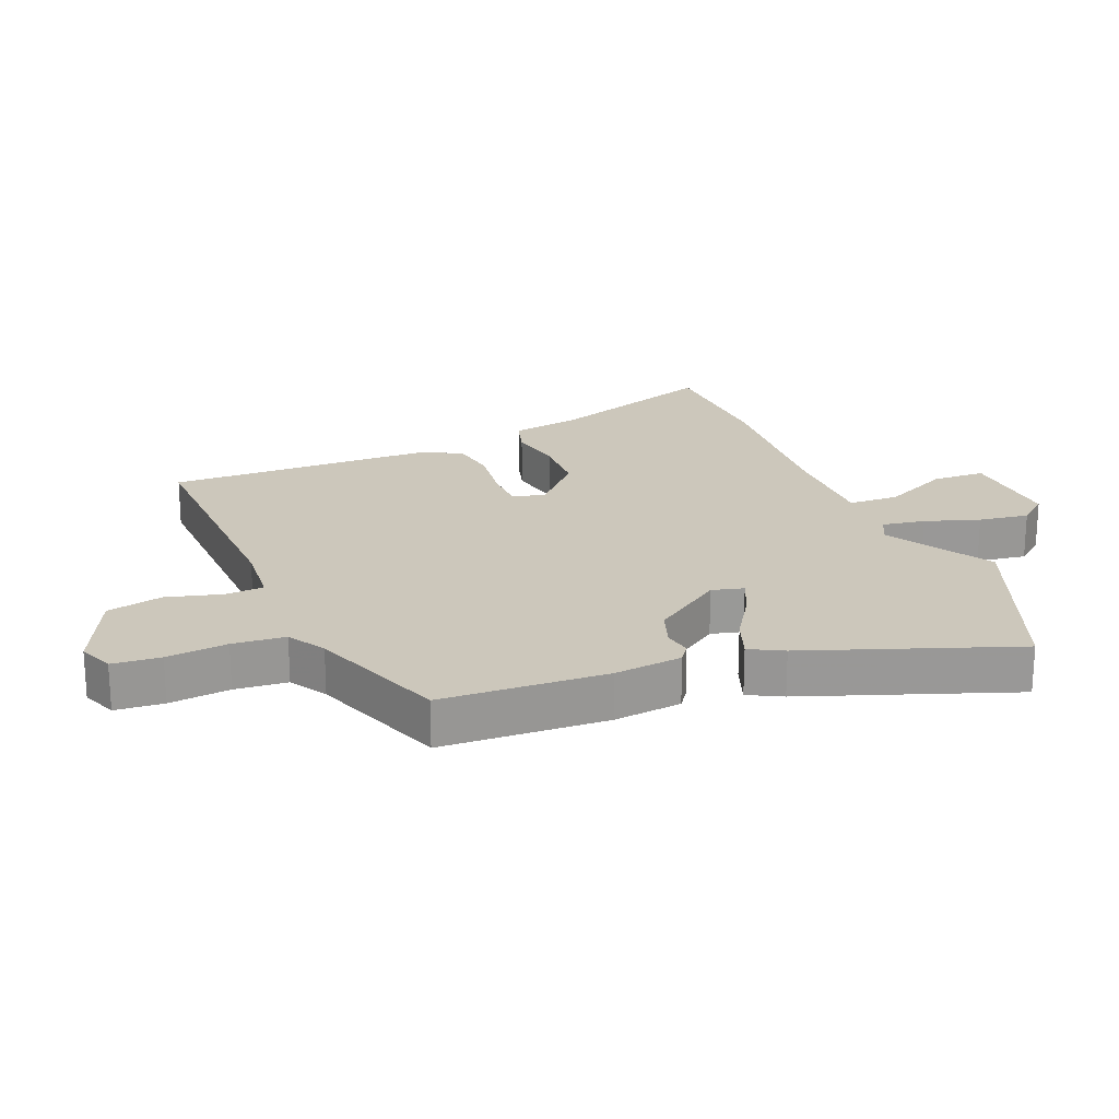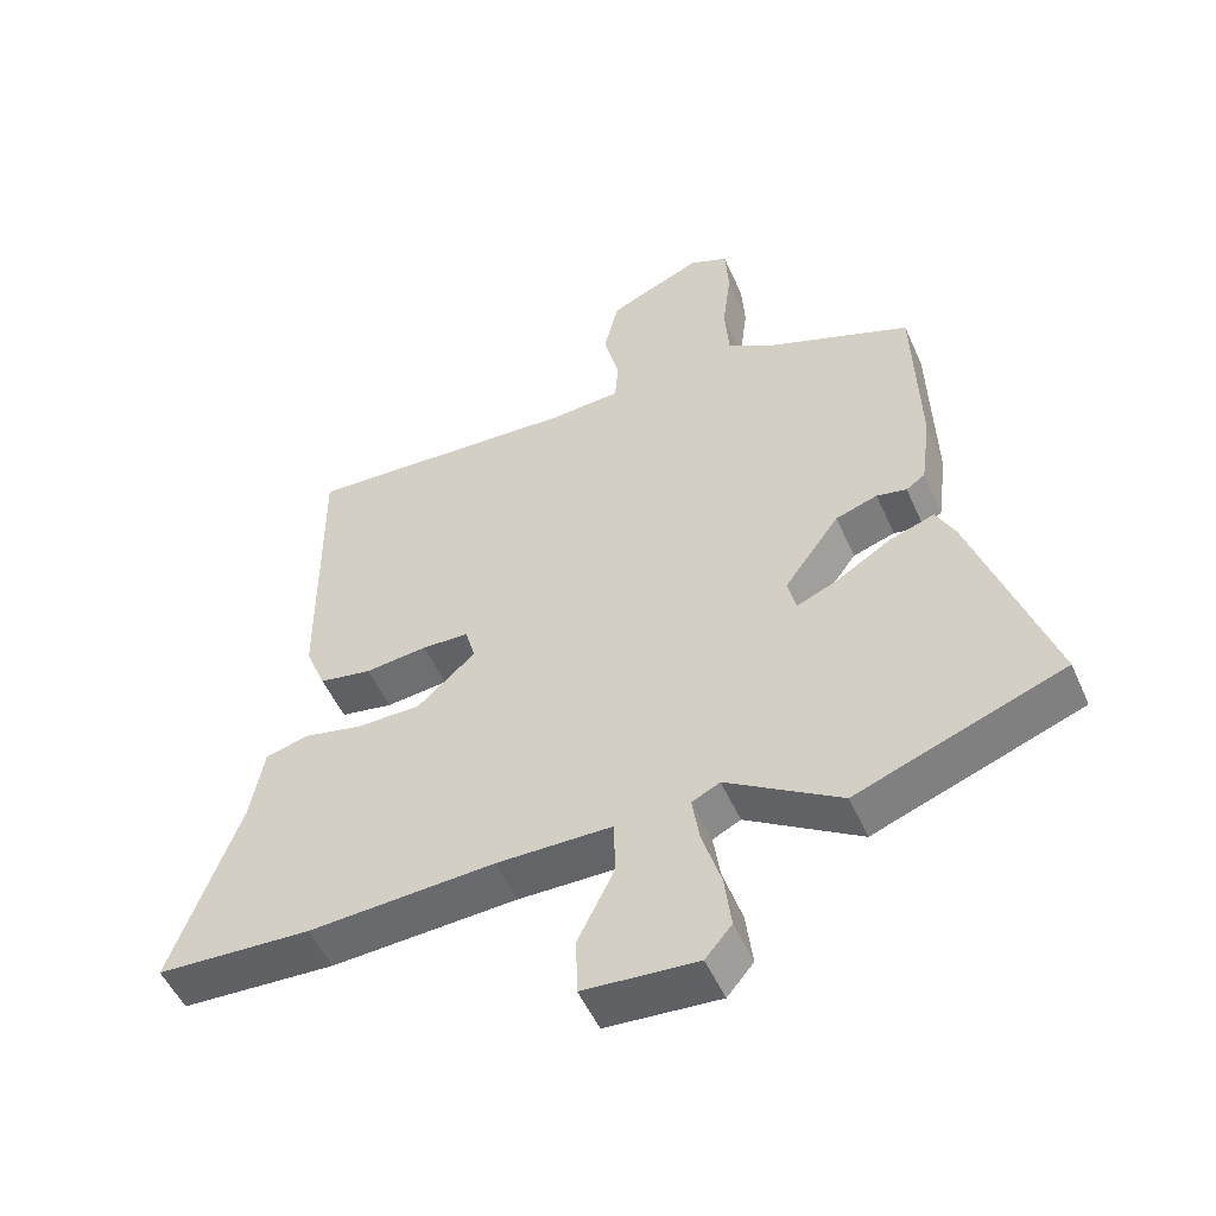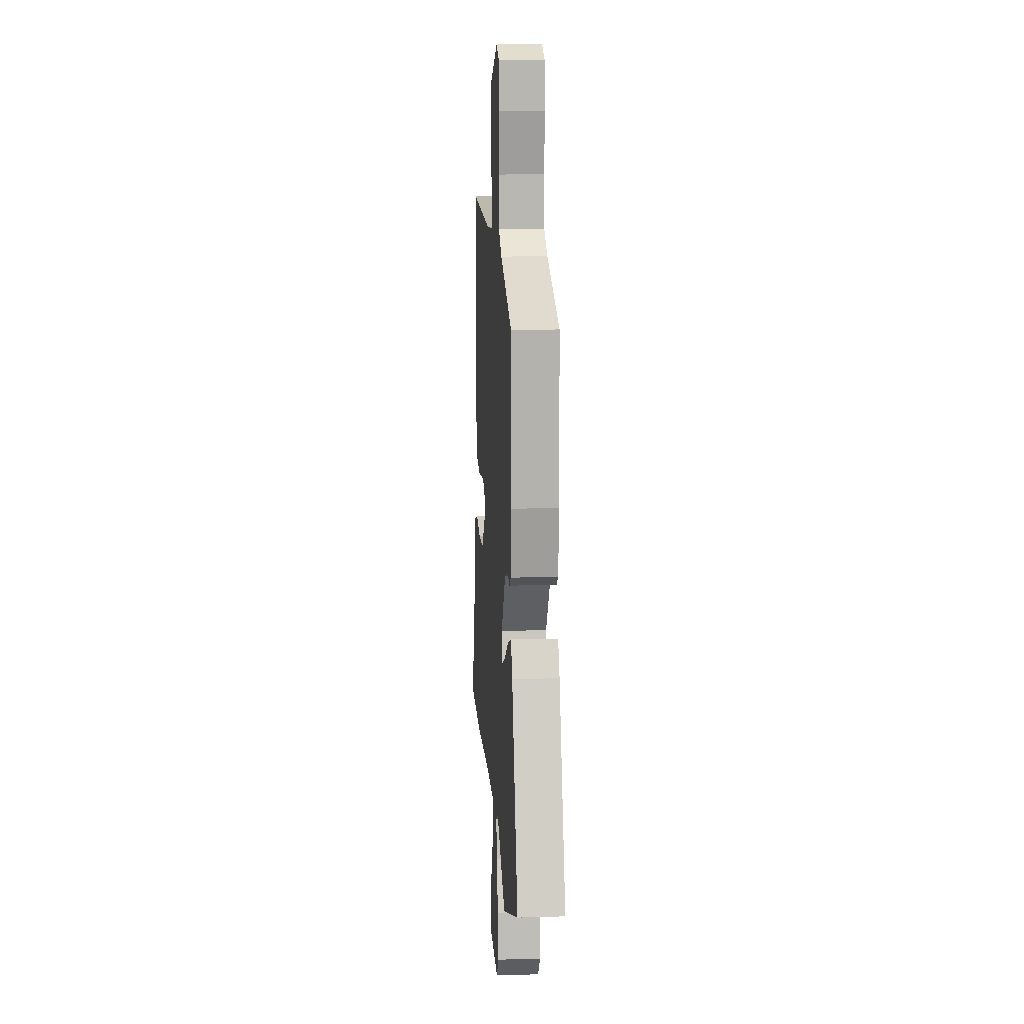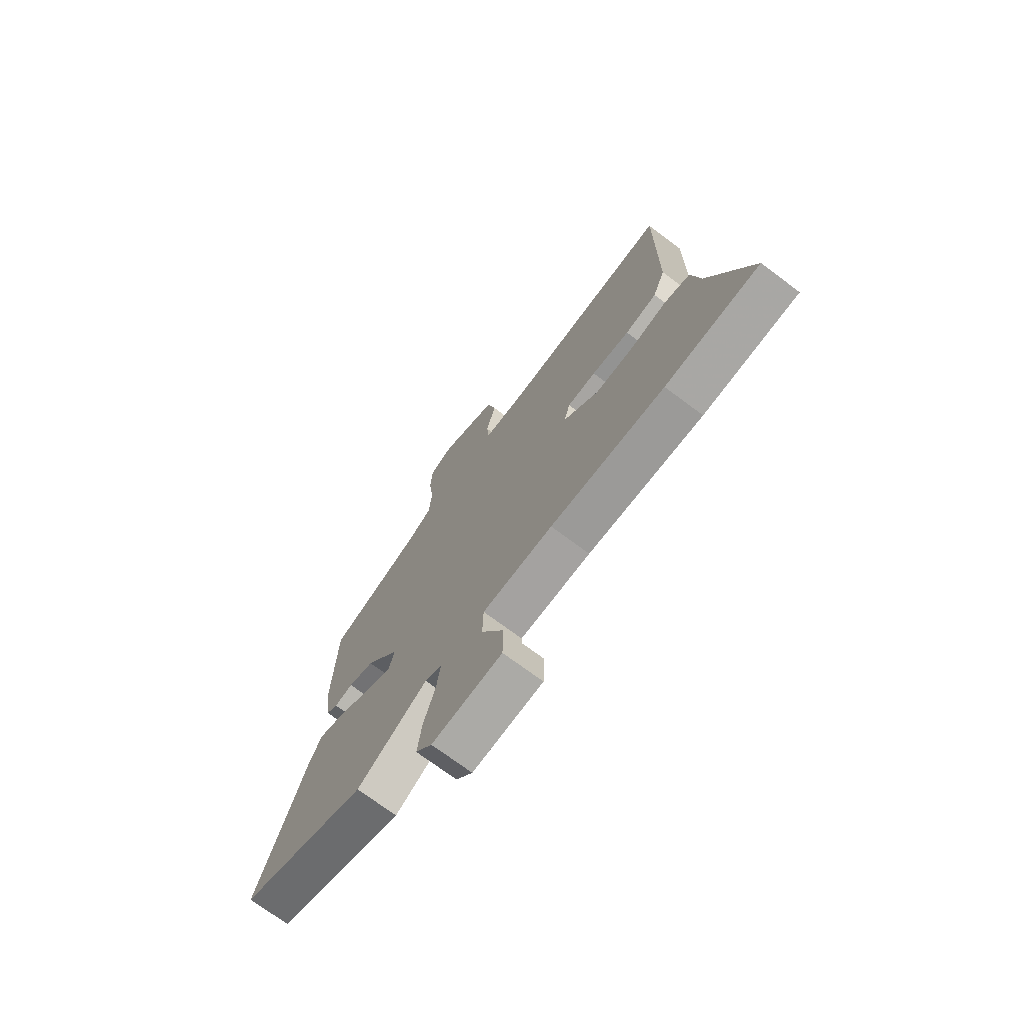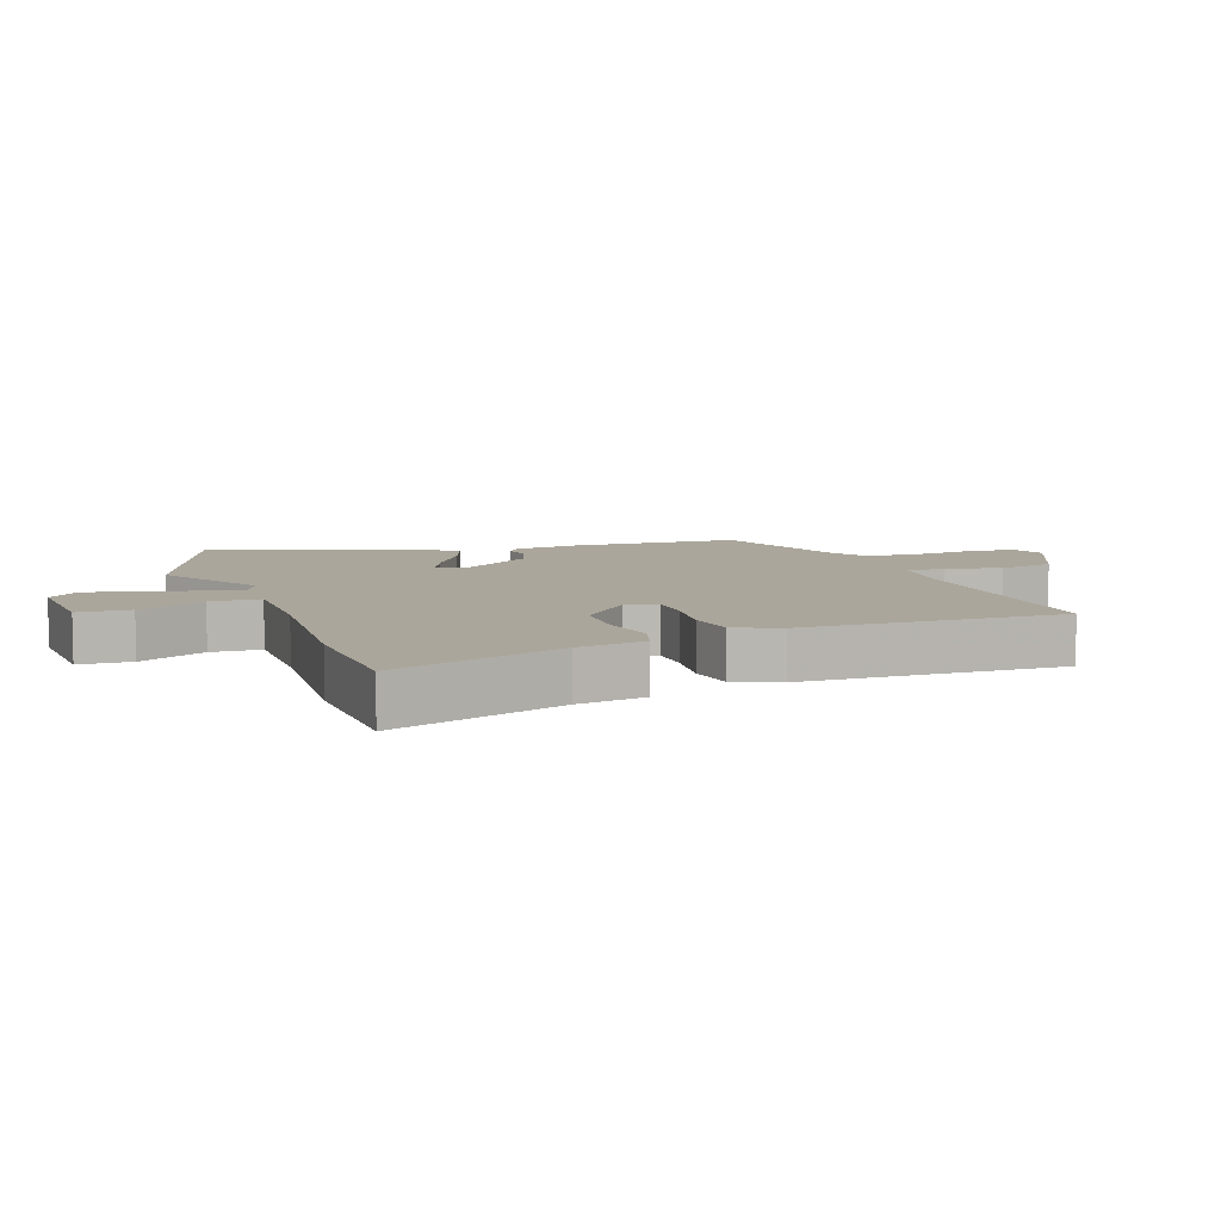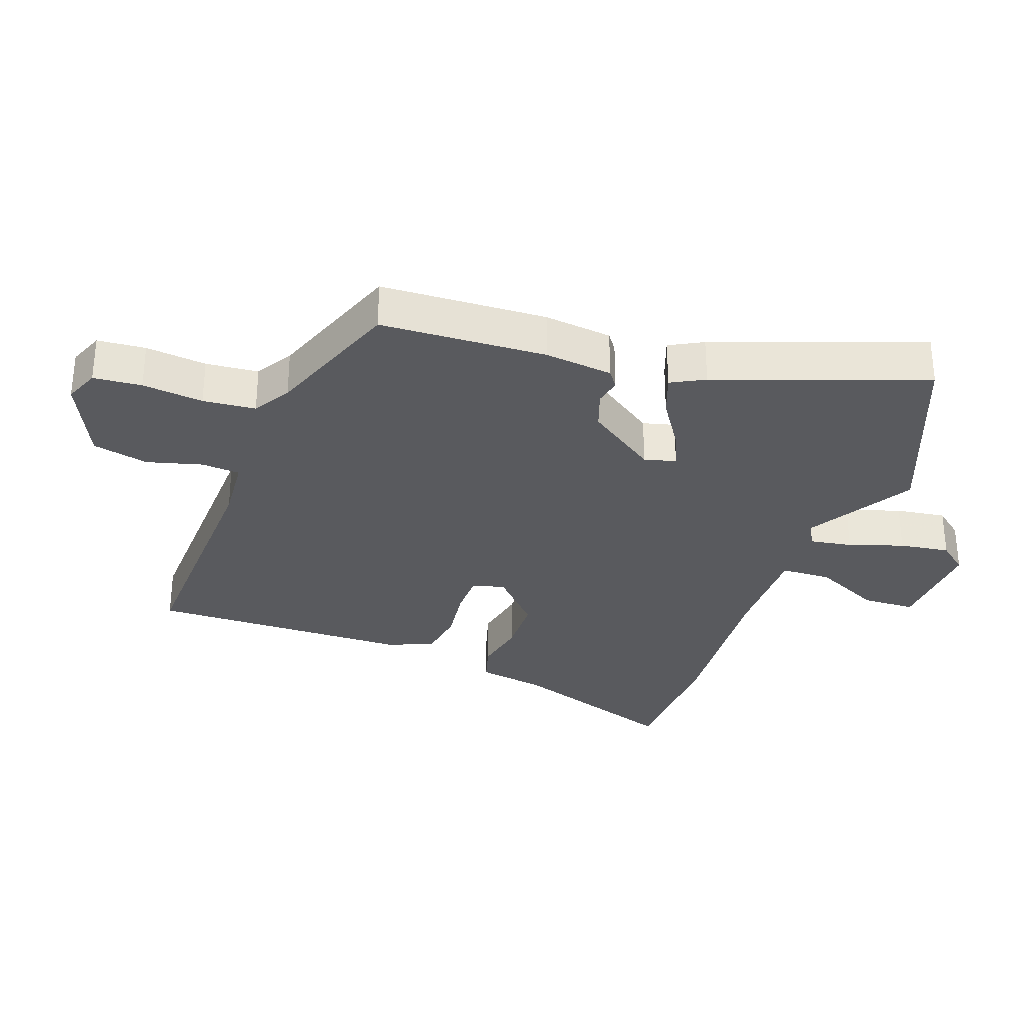
<metadata>
{"format":"obj","ext":"obj","renderer":"f3d","projection":"perspective","resolution":1024,"background":"white","views":[{"elev":21.6,"azim":68.6,"up":"+Y"},{"elev":-51.5,"azim":23.4,"up":"+Z"},{"elev":12.5,"azim":86.1,"up":"+Z"},{"elev":-72.4,"azim":-126.8,"up":"+Z"},{"elev":7.9,"azim":-108.9,"up":"+Y"},{"elev":-31.3,"azim":71.1,"up":"+Y"}]}
</metadata>
<code>
v 0.474 0.07 0.384
v 0.482 0.07 0.123
v 0.468 0.07 0.016
v 0.441 0.07 -0.003
v 0.398 0.07 0.006
v 0.338 0.07 -0.014
v 0.259 0.07 -0.123
v 0.271 0.07 -0.173
v 0.33 0.07 -0.148
v 0.407 0.07 -0.1
v 0.473 0.07 -0.077
v 0.5 0.07 -0.13
v 0.612 0.07 -0.458
v 0.315 0.07 -0.57
v 0.151 0.07 -0.469
v 0.111 0.07 -0.489
v 0.121 0.07 -0.556
v 0.148 0.07 -0.642
v 0.158 0.07 -0.721
v 0.12 0.07 -0.766
v -0.043 0.07 -0.755
v -0.045 0.07 -0.672
v 0.007 0.07 -0.567
v 0.005 0.07 -0.488
v -0.16 0.07 -0.487
v -0.427 0.07 -0.503
v -0.648 0.07 -0.493
v -0.55 0.07 -0.224
v -0.53 0.07 -0.117
v -0.469 0.07 -0.1
v -0.384 0.07 -0.118
v -0.292 0.07 -0.117
v -0.209 0.07 -0.042
v -0.223 0.07 0.009
v -0.29 0.07 0.011
v -0.379 0.07 0.001
v -0.454 0.07 0.014
v -0.483 0.07 0.085
v -0.485 0.07 0.497
v -0.093 0.07 0.478
v 0.009 0.07 0.485
v 0.014 0.07 0.546
v -0.008 0.07 0.633
v 0.013 0.07 0.721
v 0.146 0.07 0.78
v 0.201 0.07 0.757
v 0.206 0.07 0.681
v 0.194 0.07 0.585
v 0.2 0.07 0.502
v 0.258 0.07 0.466
v 0.474 0 0.384
v 0.482 0 0.123
v 0.468 0 0.016
v 0.441 0 -0.003
v 0.398 0 0.006
v 0.338 0 -0.014
v 0.259 0 -0.123
v 0.271 0 -0.173
v 0.33 0 -0.148
v 0.407 0 -0.1
v 0.473 0 -0.077
v 0.5 0 -0.13
v 0.612 0 -0.458
v 0.315 0 -0.57
v 0.151 0 -0.469
v 0.111 0 -0.489
v 0.121 0 -0.556
v 0.148 0 -0.642
v 0.158 0 -0.721
v 0.12 0 -0.766
v -0.043 0 -0.755
v -0.045 0 -0.672
v 0.007 0 -0.567
v 0.005 0 -0.488
v -0.16 0 -0.487
v -0.427 0 -0.503
v -0.648 0 -0.493
v -0.55 0 -0.224
v -0.53 0 -0.117
v -0.469 0 -0.1
v -0.384 0 -0.118
v -0.292 0 -0.117
v -0.209 0 -0.042
v -0.223 0 0.009
v -0.29 0 0.011
v -0.379 0 0.001
v -0.454 0 0.014
v -0.483 0 0.085
v -0.485 0 0.497
v -0.093 0 0.478
v 0.009 0 0.485
v 0.014 0 0.546
v -0.008 0 0.633
v 0.013 0 0.721
v 0.146 0 0.78
v 0.201 0 0.757
v 0.206 0 0.681
v 0.194 0 0.585
v 0.2 0 0.502
v 0.258 0 0.466
f 46 47 48
f 45 46 48
f 44 45 48
f 43 44 48
f 42 43 48
f 41 42 48 49
f 38 39 40
f 37 38 40
f 36 37 40
f 35 36 40
f 34 35 40 41
f 41 49 50
f 34 41 50
f 33 34 50
f 28 29 30 31
f 28 31 32
f 27 28 32
f 26 27 32
f 25 26 32
f 24 25 32 33
f 21 22 23
f 20 21 23
f 19 20 23
f 18 19 23
f 17 18 23
f 16 17 23 24
f 24 33 50
f 16 24 50
f 15 16 50
f 13 14 15
f 12 13 15
f 11 12 15
f 10 11 15
f 9 10 15
f 3 4 5
f 2 3 5
f 1 2 5
f 50 1 5
f 50 5 6
f 8 9 15
f 7 8 15
f 7 15 50
f 6 7 50
f 98 97 96
f 98 96 95
f 98 95 94
f 98 94 93
f 98 93 92
f 99 98 92 91
f 90 89 88
f 90 88 87
f 90 87 86
f 90 86 85
f 91 90 85 84
f 100 99 91
f 100 91 84
f 100 84 83
f 81 80 79 78
f 82 81 78
f 82 78 77
f 82 77 76
f 82 76 75
f 83 82 75 74
f 73 72 71
f 73 71 70
f 73 70 69
f 73 69 68
f 73 68 67
f 74 73 67 66
f 100 83 74
f 100 74 66
f 100 66 65
f 65 64 63
f 65 63 62
f 65 62 61
f 65 61 60
f 65 60 59
f 55 54 53
f 55 53 52
f 55 52 51
f 55 51 100
f 56 55 100
f 65 59 58
f 65 58 57
f 100 65 57
f 100 57 56
f 1 51 52 2
f 2 52 53 3
f 3 53 54 4
f 4 54 55 5
f 5 55 56 6
f 6 56 57 7
f 7 57 58 8
f 8 58 59 9
f 9 59 60 10
f 10 60 61 11
f 11 61 62 12
f 12 62 63 13
f 13 63 64 14
f 14 64 65 15
f 15 65 66 16
f 16 66 67 17
f 17 67 68 18
f 18 68 69 19
f 19 69 70 20
f 20 70 71 21
f 21 71 72 22
f 22 72 73 23
f 23 73 74 24
f 24 74 75 25
f 25 75 76 26
f 26 76 77 27
f 27 77 78 28
f 28 78 79 29
f 29 79 80 30
f 30 80 81 31
f 31 81 82 32
f 32 82 83 33
f 33 83 84 34
f 34 84 85 35
f 35 85 86 36
f 36 86 87 37
f 37 87 88 38
f 38 88 89 39
f 39 89 90 40
f 40 90 91 41
f 41 91 92 42
f 42 92 93 43
f 43 93 94 44
f 44 94 95 45
f 45 95 96 46
f 46 96 97 47
f 47 97 98 48
f 48 98 99 49
f 49 99 100 50
f 50 100 51 1

</code>
